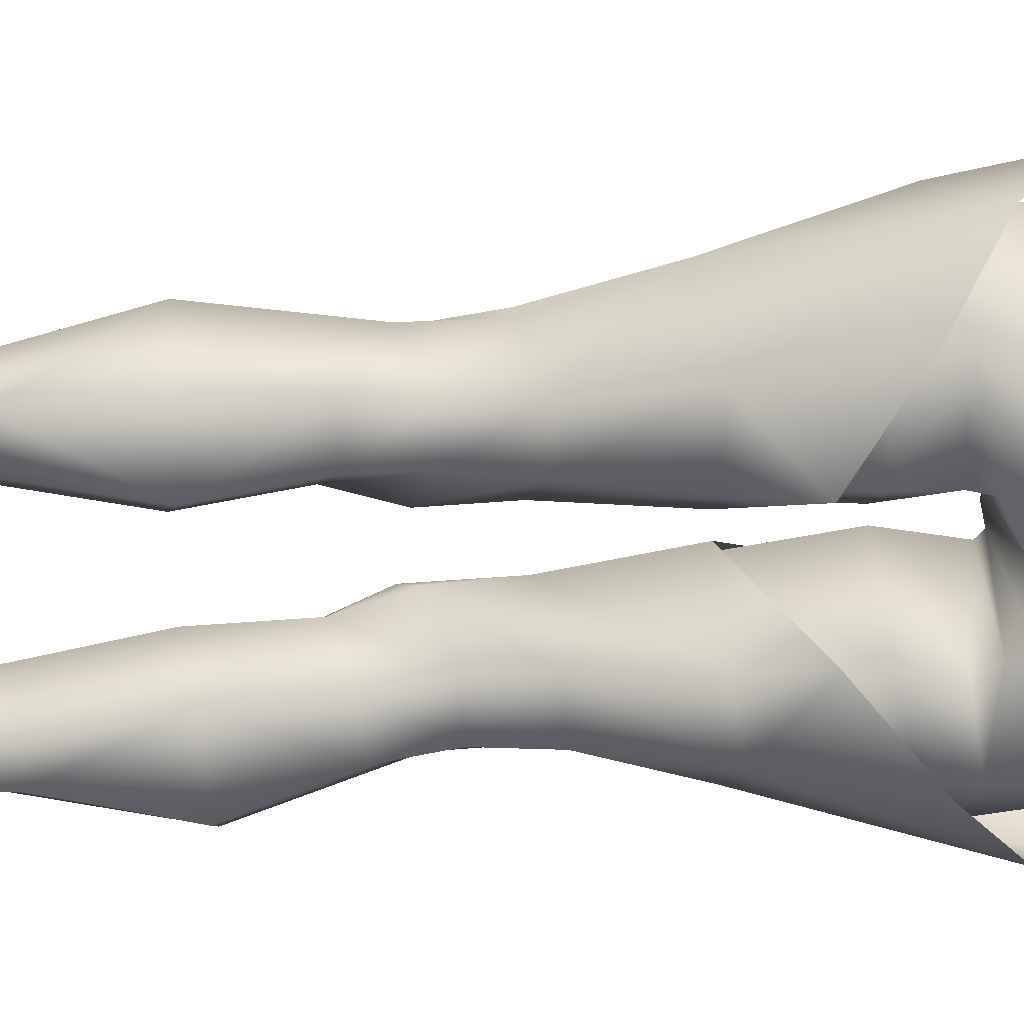
<metadata>
{"format":"obj","ext":"obj","renderer":"f3d","projection":"perspective","resolution":1024,"background":"white","views":[{"elev":-71.7,"azim":93.6,"up":"+Z"}]}
</metadata>
<code>
g mesh00
v -10.48 -92.64 3.206
v -6.055 -98.93 -1.512
v -7.814 -93.01 -1.079
v -6.98 -98.02 -9.275
v -9.539 -92.58 -4.942
v -12.12 -98.23 -9.236
v -12.27 -92.66 -0.9273
v -12.12 -98.23 -9.236
v -14.74 -98.71 -1.512
v -12.27 -92.66 -0.9273
v -14.74 -98.71 -1.512
v -10.48 -92.64 3.206
v -14.74 -98.71 -1.512
v -11.81 -97.13 9.053
v -10.48 -92.64 3.206
v -9.406 -97.14 9.117
v -6.055 -98.93 -1.512
f 1 2 3
f 3 2 4
f 3 4 5
f 5 4 6
f 5 6 7
f 8 9 10
f 7 11 12
f 13 14 15
f 15 14 16
f 15 16 17
v -6.072 -101.9 9.571
v -5 -104.9 14.01
v -5.648 -105.1 8.386
v -8.114 -105 -6.81
v -6.43 -101.2 -2.013
v -7.233 -105.1 -2.912
v -16.57 -104.8 13.82
v -10.47 -104.7 27.23
v -11.87 -104.6 27.1
v -6.98 -98.02 -9.275
v -6.055 -98.93 -1.512
v -11.81 -97.13 9.053
v -14.74 -98.71 -1.512
v -14.65 -102.2 8.912
v -9.406 -97.14 9.117
v -12.39 -99.73 14.9
v -15.52 -101.8 9.314
v -11.32 -105.2 -6.771
v -12.81 -104.9 -2.912
v -15.01 -101 -1.752
v -10.47 -104.7 27.23
v -9.77 -102.6 21.92
v -11.87 -104.6 27.1
v -12.27 -102.6 21.86
v -16.57 -104.8 13.82
v -8.554 -98.65 17.04
v -12.12 -98.23 -9.236
v -14.74 -98.71 -1.512
v -12.72 -98.88 16.75
v -9.058 -99.74 15.03
v -6.909 -102.3 9.039
v -6.43 -101.2 -2.013
v -6.055 -98.93 -1.512
v -5 -104.9 14.01
v -15.81 -105 8.141
v -5.648 -105.1 8.386
v -15.01 -101 -1.752
v -6.43 -101.2 -2.013
v -12.81 -104.9 -2.912
v -7.233 -105.1 -2.912
v -11.32 -105.2 -6.771
v -8.114 -105 -6.81
v -15.01 -101 -1.752
v -15.81 -105 8.141
f 18 19 20
f 21 22 23
f 24 25 26
f 27 28 22
f 29 30 31
f 32 29 33
f 33 29 31
f 33 31 34
f 35 36 37
f 38 39 40
f 40 39 41
f 40 41 42
f 19 18 43
f 22 21 27
f 27 21 35
f 27 35 44
f 44 35 37
f 44 37 45
f 46 43 47
f 47 43 18
f 47 18 48
f 48 18 20
f 48 20 49
f 49 50 48
f 48 50 32
f 48 32 47
f 47 32 33
f 47 33 46
f 46 33 34
f 25 24 51
f 51 24 52
f 51 52 53
f 53 52 54
f 53 54 55
f 55 54 56
f 55 56 57
f 57 56 58
f 57 58 59
f 30 60 31
f 31 60 61
f 31 61 34
f 34 61 42
f 34 42 46
f 46 42 41
f 46 41 43
f 43 41 39
f 43 39 19
f 19 39 38
v 6.055 -98.93 -1.512
v 9.406 -97.14 9.117
v 10.48 -92.64 3.206
v 11.81 -97.13 9.053
v 14.74 -98.71 -1.512
v 10.48 -92.64 3.206
v 14.74 -98.71 -1.512
v 12.27 -92.66 -0.9273
v 12.12 -98.23 -9.236
v 9.539 -92.58 -4.942
v 6.98 -98.02 -9.275
v 7.814 -93.01 -1.079
v 6.055 -98.93 -1.512
f 62 63 64
f 64 63 65
f 64 65 66
f 67 68 69
f 69 68 70
f 69 70 71
f 71 70 72
f 71 72 73
f 73 72 74
f 73 74 67
v 11.32 -105.2 -6.771
v 15.01 -101 -1.752
v 12.81 -104.9 -2.912
v 15.01 -101 -1.752
v 6.43 -101.2 -2.013
v 7.233 -105.1 -2.912
v 12.39 -99.73 14.9
v 15.52 -101.8 9.314
v 14.65 -102.2 8.912
v 6.072 -101.9 9.571
v 5.648 -105.1 8.386
v 5 -104.9 14.01
v 9.77 -102.6 21.92
v 10.47 -104.7 27.23
v 12.12 -98.23 -9.236
v 14.74 -98.71 -1.512
v 11.87 -104.6 27.1
v 10.47 -104.7 27.23
v 5 -104.9 14.01
v 9.406 -97.14 9.117
v 6.055 -98.93 -1.512
v 6.909 -102.3 9.039
v 6.43 -101.2 -2.013
v 8.114 -105 -6.81
v 7.233 -105.1 -2.912
v 6.43 -101.2 -2.013
v 8.114 -105 -6.81
v 11.32 -105.2 -6.771
v 12.81 -104.9 -2.912
v 16.57 -104.8 13.82
v 12.27 -102.6 21.86
v 11.87 -104.6 27.1
v 6.98 -98.02 -9.275
v 6.055 -98.93 -1.512
v 5.648 -105.1 8.386
v 15.81 -105 8.141
v 16.57 -104.8 13.82
v 12.72 -98.88 16.75
v 9.058 -99.74 15.03
v 8.554 -98.65 17.04
v 11.81 -97.13 9.053
v 14.74 -98.71 -1.512
v 15.81 -105 8.141
v 15.01 -101 -1.752
f 75 76 77
f 78 79 80
f 81 82 83
f 84 85 86
f 87 86 88
f 89 90 76
f 91 92 93
f 94 95 96
f 96 95 97
f 96 97 85
f 98 99 100
f 101 102 80
f 80 102 103
f 80 103 78
f 104 105 106
f 106 105 87
f 106 87 88
f 76 75 89
f 89 75 98
f 89 98 107
f 107 98 100
f 107 100 108
f 79 78 109
f 109 78 110
f 109 110 93
f 93 110 111
f 93 111 91
f 82 81 112
f 112 81 113
f 112 113 114
f 114 113 84
f 114 84 86
f 85 84 96
f 96 84 113
f 96 113 94
f 94 113 81
f 94 81 115
f 115 81 83
f 115 83 116
f 86 87 114
f 114 87 105
f 114 105 112
f 112 105 104
f 112 104 82
f 82 104 117
f 82 117 83
f 83 117 118
f 83 118 116
v 0 -0.07062 -10.42
v 2.379 -6.327 -13.38
v 0 -7.075 -12.65
v 2.651 -14 -14.67
v 0 -13.62 -12.71
v 1.408 -20.2 1.254
v 3.923 -18.04 7.032
v 0 -20.3 3.182
v 0 -19.11 8.619
v 6.71 -14.56 9.469
v 7.217 -4.523 11.22
v 0 -10.97 10.93
v 0 -5.38 12.23
v -7.217 -4.523 11.22
v -1.408 -20.2 1.254
v -3.923 -18.04 7.032
v 0 -19.11 8.619
v -6.71 -14.56 9.469
v 2.651 -14 -14.67
v 0 -18.61 -10.48
v -2.651 -14 -14.67
v -2.379 -6.327 -13.38
v 0 -0.07062 -10.42
v -11.55 0.504 -8.698
v 11.55 0.504 -8.698
v 12.8 -5.547 -11.44
v 2.379 -6.327 -13.38
v 6.641 -13.76 -15.17
v 2.084 -19.65 -12.39
v 0 -18.61 -10.48
v 1.408 -20.2 1.254
v 0 -20.3 3.182
v 3.923 -18.04 7.032
v 6.71 -14.56 9.469
v 0 -10.97 10.93
v -6.71 -14.56 9.469
v -7.217 -4.523 11.22
v -16.06 -1.798 7.68
f 119 120 121
f 121 120 122
f 121 122 123
f 124 125 126
f 126 125 127
f 128 129 130
f 130 129 131
f 130 131 132
f 133 126 134
f 134 126 135
f 134 135 136
f 137 138 123
f 123 138 139
f 123 139 121
f 121 139 140
f 121 140 141
f 141 140 142
f 143 144 145
f 145 144 146
f 145 146 122
f 122 146 147
f 122 147 148
f 148 147 149
f 148 149 150
f 151 152 127
f 127 152 153
f 127 153 154
f 154 153 155
f 154 155 156
v -14.06 -13.02 -12.83
v -12.8 -5.547 -11.44
v -6.641 -13.76 -15.17
v -12.8 -5.547 -11.44
v -14.06 -13.02 -12.83
v -19.04 -12.73 -0.5974
v -16.65 0 -0.5118
v -11.55 0.504 -8.698
v -12.8 -5.547 -11.44
v -2.379 -6.327 -13.38
v -6.641 -13.76 -15.17
v -2.651 -14 -14.67
v -2.084 -19.65 -12.39
v 0 -18.61 -10.48
v -1.408 -20.2 1.254
v 0 -20.3 3.182
v -7.182 -16.45 9.124
v -6.71 -14.56 9.469
v -16.62 -12.66 8.108
v -16.06 -1.798 7.68
v -19.04 -12.73 -0.5974
v -16.65 0 -0.5118
v -12.8 -5.547 -11.44
f 157 158 159
f 160 161 162
f 163 164 165
f 165 164 166
f 165 166 167
f 167 166 168
f 167 168 169
f 169 168 170
f 169 170 171
f 171 170 172
f 173 174 175
f 175 174 176
f 175 176 177
f 177 176 178
f 177 178 179
v 2.379 -6.327 -13.38
v 0 -0.07062 -10.42
v 11.55 0.504 -8.698
v 7.217 -4.523 11.22
v 6.71 -14.56 9.469
v 16.06 -1.798 7.68
v 12.8 -5.547 -11.44
v 16.65 0 -0.5118
v 19.04 -12.73 -0.5974
v 14.06 -13.02 -12.83
v 12.8 -5.547 -11.44
v 6.641 -13.76 -15.17
v 12.8 -5.547 -11.44
v 16.65 0 -0.5118
v 19.04 -12.73 -0.5974
v 16.06 -1.798 7.68
v 16.62 -12.66 8.108
v 6.71 -14.56 9.469
v 7.182 -16.45 9.124
f 180 181 182
f 183 184 185
f 186 182 187
f 188 189 190
f 190 189 191
f 192 193 194
f 194 193 195
f 194 195 196
f 196 195 197
f 196 197 198
v 0 -0.07062 -10.42
v 0 4.815 -9.073
v 11.55 0.504 -8.698
v 0 0.7223 12.02
v 0 -5.38 12.23
v 7.217 -4.523 11.22
v -11.55 0.504 -8.698
v 10.65 5.149 -6.951
v 14.68 4.639 -1.351
v 16.65 0 -0.5118
v 14.81 3.258 5.78
v 16.06 -1.798 7.68
v 8.938 1.461 10.2
v -7.217 -4.523 11.22
v -8.938 1.461 10.2
v -16.06 -1.798 7.68
v -14.81 3.258 5.78
v -16.65 0 -0.5118
v -14.68 4.639 -1.351
v -10.65 5.149 -6.951
f 199 200 201
f 202 203 204
f 200 199 205
f 200 206 201
f 201 206 207
f 201 207 208
f 208 207 209
f 208 209 210
f 210 209 211
f 210 211 204
f 204 211 202
f 203 202 212
f 212 202 213
f 212 213 214
f 214 213 215
f 214 215 216
f 216 215 217
f 216 217 205
f 205 217 218
f 205 218 200
v -17.52 -37.85 0.7412
v -21.54 -23.67 0.4603
v -21.46 -18.59 -6.241
v -5.791 -27.36 -11.78
v -1.768 -37.42 1.014
v -6.364 -36.31 -9.99
v -21.54 -23.67 0.4603
v -17.52 -37.85 0.7412
v -13.17 -38.61 10.3
v -13.17 -38.61 10.3
v -16.43 -24.25 10.85
v -21.54 -23.67 0.4603
v -23.38 -13.76 -0.9007
v -21.46 -18.59 -6.241
v -21.46 -18.59 -6.241
v -14.48 -23.85 -11.6
v -12.29 -36.52 -9.558
v -5.328 -30.44 -12.07
v -13.68 -22.02 -10.93
v -13.4 -25.88 -10.08
v -20.85 -22.98 0.6705
v -1.768 -37.42 1.014
v -5.791 -27.36 -11.78
v -0.7143 -27.59 1.254
v -5.788 -22.86 -12.45
v -2.142 -21 1.363
v -1.408 -20.2 1.254
v -3.923 -18.04 7.032
v -2.142 -21 1.363
v -4.389 -18.73 6.862
v -0.7143 -27.59 1.254
v -7.051 -24.96 10.45
v -6.364 -36.31 -9.99
v -13.4 -25.88 -10.08
v -5.791 -27.36 -11.78
v -13.68 -22.02 -10.93
v -5.171 -20.68 -12.35
v -1.408 -20.2 1.254
v -3.923 -18.04 7.032
v -6.71 -14.56 9.469
v -4.389 -18.73 6.862
v -7.182 -16.45 9.124
v -16.62 -12.66 8.108
v -15.42 -23.48 9.577
v -19.04 -12.73 -0.5974
v -14.06 -13.02 -12.83
v -13.68 -22.02 -10.93
v -6.641 -13.76 -15.17
v -5.171 -20.68 -12.35
v -2.084 -19.65 -12.39
v -1.408 -20.2 1.254
f 219 220 221
f 222 223 224
f 225 226 227
f 228 229 230
f 230 229 231
f 230 231 232
f 233 234 235
f 235 234 236
f 237 238 239
f 240 241 242
f 242 241 243
f 242 243 244
f 245 246 247
f 247 246 248
f 247 248 249
f 249 248 250
f 251 252 253
f 253 252 254
f 253 254 243
f 243 254 255
f 243 255 244
f 244 255 256
f 257 258 259
f 259 258 260
f 259 260 250
f 250 260 261
f 250 261 262
f 262 261 263
f 262 263 239
f 239 263 264
f 239 264 265
f 265 264 266
f 265 266 267
f 267 266 268
f 267 268 269
v 14.48 -23.85 -11.6
v 12.29 -36.52 -9.558
v 5.328 -30.44 -12.07
v 4.389 -18.73 6.862
v 0.7143 -27.59 1.254
v 7.051 -24.96 10.45
v 5.171 -20.68 -12.35
v 2.142 -21 1.363
v 1.408 -20.2 1.254
v 12.29 -36.52 -9.558
v 14.48 -23.85 -11.6
v 21.46 -18.59 -6.241
v 20.85 -22.98 0.6705
v 13.4 -25.88 -10.08
v 13.68 -22.02 -10.93
v 2.142 -21 1.363
v 5.788 -22.86 -12.45
v 0.7143 -27.59 1.254
v 5.791 -27.36 -11.78
v 1.768 -37.42 1.014
v 6.364 -36.31 -9.99
v 0.7143 -27.59 1.254
v 4.389 -18.73 6.862
v 2.142 -21 1.363
v 3.923 -18.04 7.032
v 1.408 -20.2 1.254
v 5.171 -20.68 -12.35
v 5.788 -22.86 -12.45
v 13.68 -22.02 -10.93
v 5.791 -27.36 -11.78
v 13.4 -25.88 -10.08
v 2.084 -19.65 -12.39
v 6.641 -13.76 -15.17
v 13.68 -22.02 -10.93
v 14.06 -13.02 -12.83
v 20.85 -22.98 0.6705
v 19.04 -12.73 -0.5974
v 15.42 -23.48 9.577
v 16.62 -12.66 8.108
v 7.182 -16.45 9.124
v 4.389 -18.73 6.862
v 6.71 -14.56 9.469
v 3.923 -18.04 7.032
f 270 271 272
f 273 274 275
f 276 277 278
f 279 280 281
f 282 283 284
f 285 286 287
f 287 286 288
f 287 288 289
f 289 288 290
f 291 292 293
f 293 292 294
f 293 294 295
f 277 296 297
f 297 296 298
f 297 298 299
f 299 298 300
f 299 300 290
f 278 301 276
f 276 301 302
f 276 302 303
f 303 302 304
f 303 304 305
f 305 304 306
f 305 306 307
f 307 306 308
f 307 308 275
f 275 308 309
f 275 309 310
f 310 309 311
f 310 311 312
v -3.733 -57.67 4.088
v -7.721 -65.98 5.99
v -4.412 -61.97 0.4944
v -14.18 -49.07 1.324
v -13.15 -56.22 4.764
v -14.49 -49.07 2.774
v -7.721 -65.98 5.99
v -11.78 -60.62 5.667
v -12.56 -73.18 5.88
v -14.35 -56.54 1.435
v -17.49 -69.9 -1.497
v -4.412 -61.97 0.4944
v -2.606 -56.21 0.1878
v -3.733 -57.67 4.088
v -2.495 -49.05 0.7038
v -6.501 -50.19 8.577
v -11.78 -61.92 5.081
v -11.95 -55.9 7.968
v -13.79 -56.54 0.2875
v -13.63 -48.34 0.2476
v -2.606 -56.21 0.1878
v -4.412 -61.97 0.4944
v -6.737 -53.73 -5.435
v -7.138 -59.9 -6.265
v -11.46 -53.73 -5.383
v -11.83 -59.83 -6.557
v -14.35 -56.54 1.435
v -14.35 -69.6 -8.786
v -17.49 -69.9 -1.497
v -11.78 -60.62 5.667
v -13.15 -56.22 4.764
v -14.35 -56.54 1.435
v -14.18 -49.07 1.324
v -11.46 -53.73 -5.383
v -11.42 -47.22 -6.991
v -6.737 -53.73 -5.435
v -6.306 -47.25 -7.136
v -2.606 -56.21 0.1878
v -2.495 -49.05 0.7038
v -7.723 -67.5 5.126
v -7.512 -61.93 5.72
v -11.78 -61.92 5.081
v -6.877 -56.15 8.345
v -11.95 -55.9 7.968
v -11.78 -49 8.24
v -13.63 -48.34 0.2476
v -7.723 -67.5 5.126
v -4.994 -61.97 0.2833
v -7.512 -61.93 5.72
v -3.187 -56.21 1.188
v -6.877 -56.15 8.345
v -6.785 -47.98 8.072
v -11.78 -49 8.24
f 313 314 315
f 316 317 318
f 319 320 321
f 321 320 322
f 321 322 323
f 324 325 326
f 326 325 327
f 326 327 328
f 329 330 331
f 331 330 332
f 333 334 335
f 335 334 336
f 335 336 337
f 337 336 338
f 337 338 339
f 339 338 340
f 339 340 341
f 342 343 344
f 344 343 345
f 344 345 346
f 346 345 347
f 346 347 348
f 348 347 349
f 348 349 350
f 350 349 351
f 352 353 354
f 354 353 355
f 354 355 356
f 356 355 357
f 356 357 358
f 359 360 361
f 361 360 362
f 361 362 363
f 363 362 364
f 363 364 365
v -6.734 -89.74 -0.5393
v -6.967 -94.06 5.367
v -6.154 -93.6 -0.6531
v -7.202 -94.55 -6.895
v -12.81 -96.29 -8.685
v -11.98 -91.71 -5.674
v -14.14 -93.29 -1.033
v -17.3 -101.3 -1.188
v -11.5 -92.62 5.094
v -6.734 -89.74 -0.5393
v -8.015 -91.07 4.535
v -6.967 -94.06 5.367
v -11.5 -92.62 5.094
v -12.63 -96.36 8.583
v -12.51 -81.29 -5.98
v -8.147 -81.5 -5.658
v -8.282 -91.04 -5.348
v -5.948 -82.24 -0.2144
v -6.734 -89.74 -0.5393
v -13.46 -87.52 -0.8808
v -12.51 -81.29 -5.98
v -11.98 -91.71 -5.674
v -8.282 -91.04 -5.348
v -7.202 -94.55 -6.895
v -6.154 -93.6 -0.6531
v -6.734 -89.74 -0.5393
v -8.381 -85.33 3.458
v -8.015 -91.07 4.535
v -11.39 -85.33 3.144
v -13.46 -87.52 -0.8808
v -11.98 -91.71 -5.674
v -12.81 -96.29 -8.685
f 366 367 368
f 369 370 371
f 372 373 374
f 375 376 377
f 377 376 378
f 377 378 379
f 379 378 373
f 380 381 382
f 382 381 383
f 382 383 384
f 385 386 387
f 387 386 388
f 387 388 389
f 389 388 384
f 389 384 390
f 391 392 393
f 393 392 394
f 393 394 374
f 374 394 395
f 374 395 372
f 372 395 396
f 372 396 373
f 373 396 397
v -11.39 -85.33 3.144
v -8.381 -85.33 3.458
v -7.858 -73.18 6.205
v -6.465 -69.81 -8.449
v -14.35 -69.6 -8.786
v -11.83 -59.83 -6.557
v -7.138 -59.9 -6.265
v -4.412 -61.97 0.4944
v -3.804 -71.24 -1.408
v -17.49 -69.9 -1.497
v -12.51 -81.29 -5.98
v -8.147 -81.5 -5.658
v -5.948 -82.24 -0.2144
v -13.46 -87.52 -0.8808
v -12.56 -73.18 5.88
v -7.721 -65.98 5.99
v -4.412 -61.97 0.4944
v -3.804 -71.24 -1.408
v -5.948 -82.24 -0.2144
v -6.734 -89.74 -0.5393
f 398 399 400
f 401 402 403
f 403 404 401
f 401 404 405
f 401 405 406
f 407 402 408
f 408 402 401
f 408 401 409
f 409 401 406
f 409 406 410
f 408 411 407
f 407 411 398
f 407 398 412
f 412 398 400
f 412 400 413
f 414 413 415
f 415 413 400
f 415 400 416
f 416 400 399
f 416 399 417
v 6.306 -47.25 -7.136
v 2.606 -56.21 0.1878
v 2.495 -49.05 0.7038
v 4.413 -61.97 0.496
v 7.722 -65.98 5.991
v 3.733 -57.67 4.088
v 14.49 -49.07 2.774
v 13.15 -56.22 4.764
v 14.18 -49.07 1.324
v 17.49 -69.9 -1.497
v 14.35 -56.54 1.435
v 12.56 -73.18 5.881
v 11.78 -60.56 5.668
v 7.722 -65.98 5.991
v 6.501 -50.19 8.577
v 2.495 -49.05 0.7038
v 3.733 -57.67 4.088
v 2.606 -56.21 0.1878
v 4.413 -61.97 0.496
v 11.78 -61.92 5.081
v 13.79 -56.54 0.2875
v 11.95 -55.9 7.968
v 13.63 -48.34 0.2476
v 17.49 -69.9 -1.497
v 14.35 -69.6 -8.786
v 14.35 -56.54 1.435
v 11.83 -59.83 -6.557
v 11.46 -53.73 -5.383
v 7.139 -59.9 -6.264
v 6.737 -53.73 -5.435
v 4.413 -61.97 0.496
v 2.606 -56.21 0.1878
v 2.606 -56.21 0.1878
v 6.306 -47.25 -7.136
v 6.737 -53.73 -5.435
v 11.42 -47.22 -6.991
v 11.46 -53.73 -5.383
v 14.18 -49.07 1.324
v 14.35 -56.54 1.435
v 13.15 -56.22 4.764
v 11.78 -60.56 5.668
v 13.63 -48.34 0.2476
v 11.78 -49 8.24
v 11.95 -55.9 7.968
v 6.877 -56.15 8.345
v 11.78 -61.92 5.081
v 7.512 -61.93 5.72
v 7.723 -67.5 5.126
v 11.78 -49 8.24
v 6.785 -47.98 8.072
v 3.187 -56.21 1.188
v 4.994 -61.97 0.2833
f 418 419 420
f 421 422 423
f 424 425 426
f 427 428 429
f 429 428 430
f 429 430 431
f 432 433 434
f 434 433 435
f 434 435 436
f 437 438 439
f 439 438 440
f 441 442 443
f 443 442 444
f 443 444 445
f 445 444 446
f 445 446 447
f 447 446 448
f 447 448 449
f 450 451 452
f 452 451 453
f 452 453 454
f 454 453 455
f 454 455 456
f 456 455 457
f 456 457 458
f 459 460 461
f 461 460 462
f 461 462 463
f 463 462 464
f 463 464 465
f 466 467 462
f 462 467 468
f 462 468 464
f 464 468 469
f 464 469 465
v 11.5 -92.62 5.094
v 12.63 -96.36 8.583
v 17.3 -101.3 -1.188
v 17.3 -101.3 -1.188
v 14.14 -93.29 -1.033
v 11.5 -92.62 5.094
v 11.98 -91.71 -5.674
v 12.81 -96.29 -8.685
v 7.202 -94.55 -6.895
v 6.154 -93.6 -0.6531
v 6.967 -94.06 5.367
v 6.734 -89.74 -0.5393
v 12.63 -96.36 8.583
v 6.967 -94.06 5.367
v 8.015 -91.07 4.536
v 6.734 -89.74 -0.5393
v 6.734 -89.74 -0.5393
v 5.949 -82.24 -0.2135
v 8.282 -91.04 -5.347
v 8.147 -81.5 -5.658
v 12.51 -81.29 -5.98
v 6.154 -93.6 -0.6531
v 6.734 -89.74 -0.5393
v 8.282 -91.04 -5.347
v 11.98 -91.71 -5.674
v 12.51 -81.29 -5.98
v 13.46 -87.52 -0.8808
v 5.949 -82.24 -0.2135
v 8.381 -85.33 3.458
v 8.015 -91.07 4.536
v 11.39 -85.33 3.144
v 11.5 -92.62 5.094
v 13.46 -87.52 -0.8808
v 14.14 -93.29 -1.033
f 470 471 472
f 473 474 475
f 476 477 478
f 479 480 481
f 482 475 483
f 483 475 484
f 483 484 485
f 486 487 488
f 488 487 489
f 488 489 490
f 491 492 478
f 478 492 493
f 478 493 494
f 494 493 495
f 494 495 496
f 497 481 498
f 498 481 499
f 498 499 500
f 500 499 501
f 500 501 502
f 502 501 503
f 502 503 476
f 476 503 472
f 476 472 477
v 11.83 -59.83 -6.557
v 14.35 -69.6 -8.786
v 6.466 -69.81 -8.448
v 3.805 -71.24 -1.407
v 4.413 -61.97 0.496
v 7.139 -59.9 -6.264
v 3.805 -71.24 -1.407
v 5.949 -82.24 -0.2135
v 7.859 -73.18 6.206
v 8.381 -85.33 3.458
v 11.39 -85.33 3.144
v 5.949 -82.24 -0.2135
v 8.147 -81.5 -5.658
v 12.51 -81.29 -5.98
v 17.49 -69.9 -1.497
v 4.413 -61.97 0.496
v 7.722 -65.98 5.991
v 12.56 -73.18 5.881
v 13.46 -87.52 -0.8808
f 504 505 506
f 507 508 506
f 506 508 509
f 506 509 504
f 510 511 512
f 512 511 513
f 512 513 514
f 515 507 516
f 516 507 506
f 516 506 517
f 517 506 505
f 517 505 518
f 519 510 520
f 520 510 512
f 520 512 521
f 521 512 514
f 521 514 518
f 518 514 522
f 518 522 517
v -13.17 -38.61 10.3
v -12.01 -45.53 8.987
v -6.501 -50.19 8.577
v -5.658 -37.08 -10.62
v -5.328 -30.44 -12.07
v -1.045 -37.42 1.006
v -6.917 -38.02 9.391
v -7.051 -24.96 10.45
v -15.42 -23.48 9.577
v -21.46 -18.59 -6.241
v -12.29 -36.52 -9.558
v -17.52 -37.85 0.7412
v -16.43 -24.25 10.85
v -6.911 -38.79 10.43
v -2.495 -49.05 0.7038
v -1.768 -37.42 1.014
v -0.7143 -27.59 1.254
v -3.2 -48.28 0.614
v -6.364 -36.31 -9.99
v -17.32 -36.71 0.1978
v -13.63 -48.34 0.2476
v -12.02 -42.64 9.26
v -11.78 -49 8.24
v -6.785 -47.98 8.072
v -2.495 -49.05 0.7038
v -6.306 -47.25 -7.136
v -11.42 -47.22 -6.991
v -14.18 -49.07 1.324
v -14.49 -49.07 2.774
v -1.045 -37.42 1.006
v -7.043 -25.73 10.95
v -17.28 -17.74 11.85
v -23.38 -13.76 -0.9007
f 523 524 525
f 526 527 528
f 529 530 531
f 532 533 534
f 524 523 534
f 527 526 533
f 535 523 536
f 536 523 525
f 536 525 537
f 538 539 530
f 530 529 538
f 538 529 540
f 538 540 541
f 542 543 544
f 544 543 545
f 544 545 546
f 528 547 526
f 526 547 548
f 526 548 533
f 533 548 549
f 533 549 534
f 534 549 550
f 534 550 551
f 537 552 536
f 536 552 553
f 536 553 535
f 535 553 554
f 535 554 555
v 23.38 -13.76 -0.9007
v 21.54 -23.67 0.4603
v 21.46 -18.59 -6.241
v 6.911 -38.79 10.43
v 1.045 -37.42 1.006
v 2.495 -49.05 0.7038
v 17.52 -37.85 0.7412
v 13.17 -38.61 10.3
v 12.01 -45.53 8.987
v 6.501 -50.19 8.577
v 1.045 -37.42 1.006
v 5.328 -30.44 -12.07
v 5.658 -37.08 -10.62
v 12.29 -36.52 -9.558
v 16.43 -24.25 10.85
v 17.28 -17.74 11.85
v 7.043 -25.73 10.95
v 7.051 -24.96 10.45
v 0.7143 -27.59 1.254
v 1.768 -37.42 1.014
v 3.2 -48.28 0.614
v 1.768 -37.42 1.014
v 6.364 -36.31 -9.99
v 15.42 -23.48 9.577
v 6.917 -38.02 9.391
v 3.2 -48.28 0.614
v 6.785 -47.98 8.072
v 11.78 -49 8.24
v 12.02 -42.64 9.26
v 13.63 -48.34 0.2476
v 17.32 -36.71 0.1978
v 14.49 -49.07 2.774
v 14.18 -49.07 1.324
v 11.42 -47.22 -6.991
v 6.306 -47.25 -7.136
v 2.495 -49.05 0.7038
f 556 557 558
f 559 560 561
f 562 563 564
f 564 563 559
f 564 559 565
f 565 559 561
f 566 567 568
f 568 567 569
f 557 556 570
f 570 556 571
f 570 571 572
f 573 574 575
f 576 577 578
f 579 573 580
f 580 573 575
f 580 575 581
f 582 583 584
f 584 583 585
f 584 585 586
f 587 588 562
f 562 588 589
f 562 589 569
f 569 589 590
f 569 590 568
f 568 590 591
f 568 591 566
f 569 558 562
f 562 558 557
f 562 557 563
f 563 557 570
f 563 570 559
f 559 570 572
f 559 572 560

</code>
